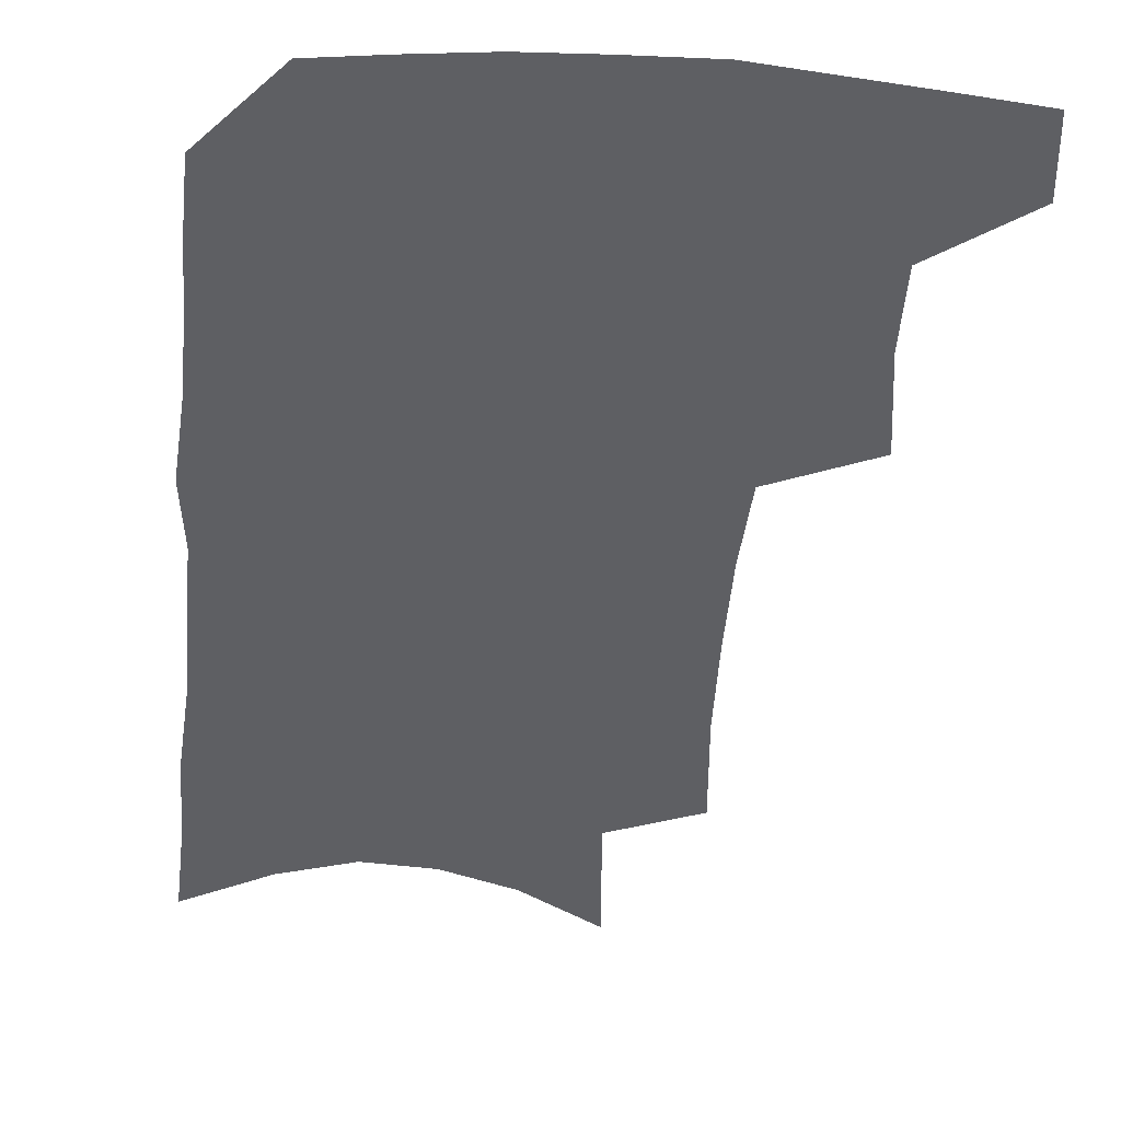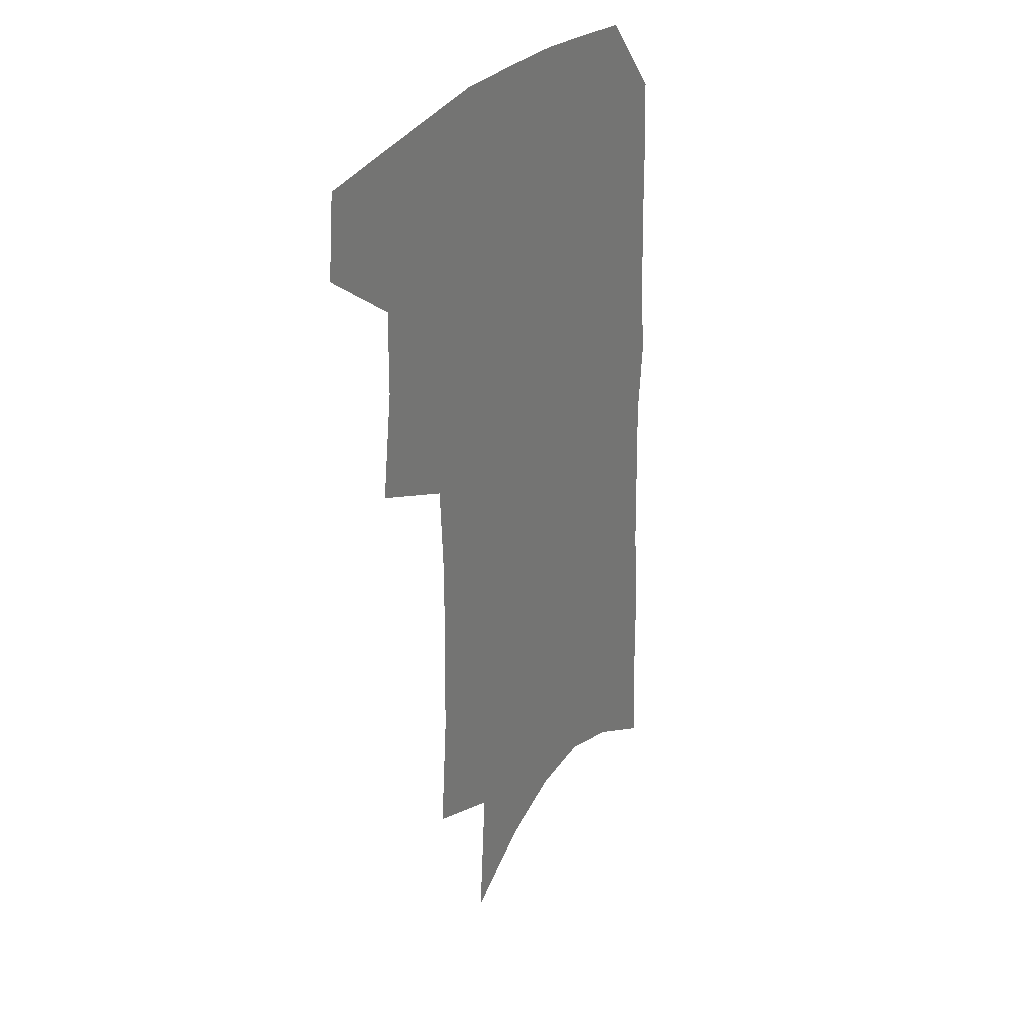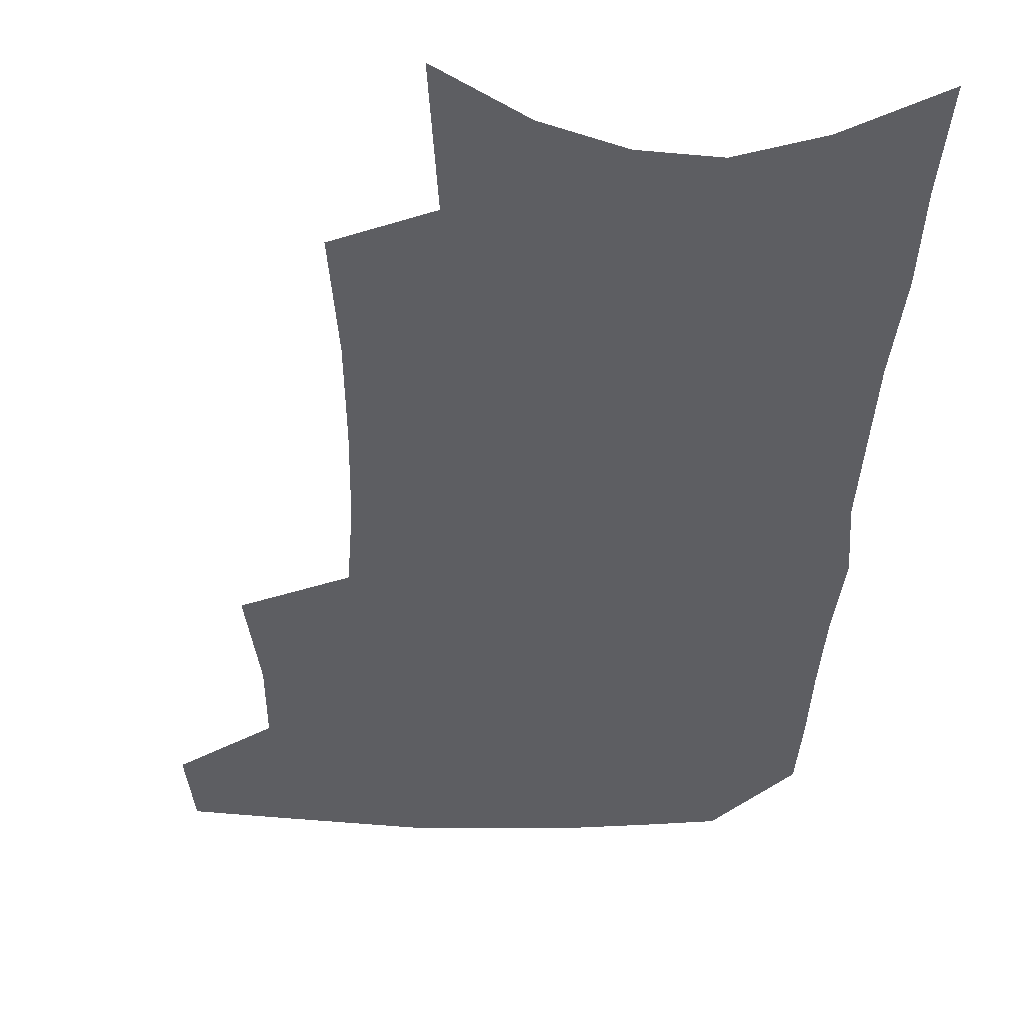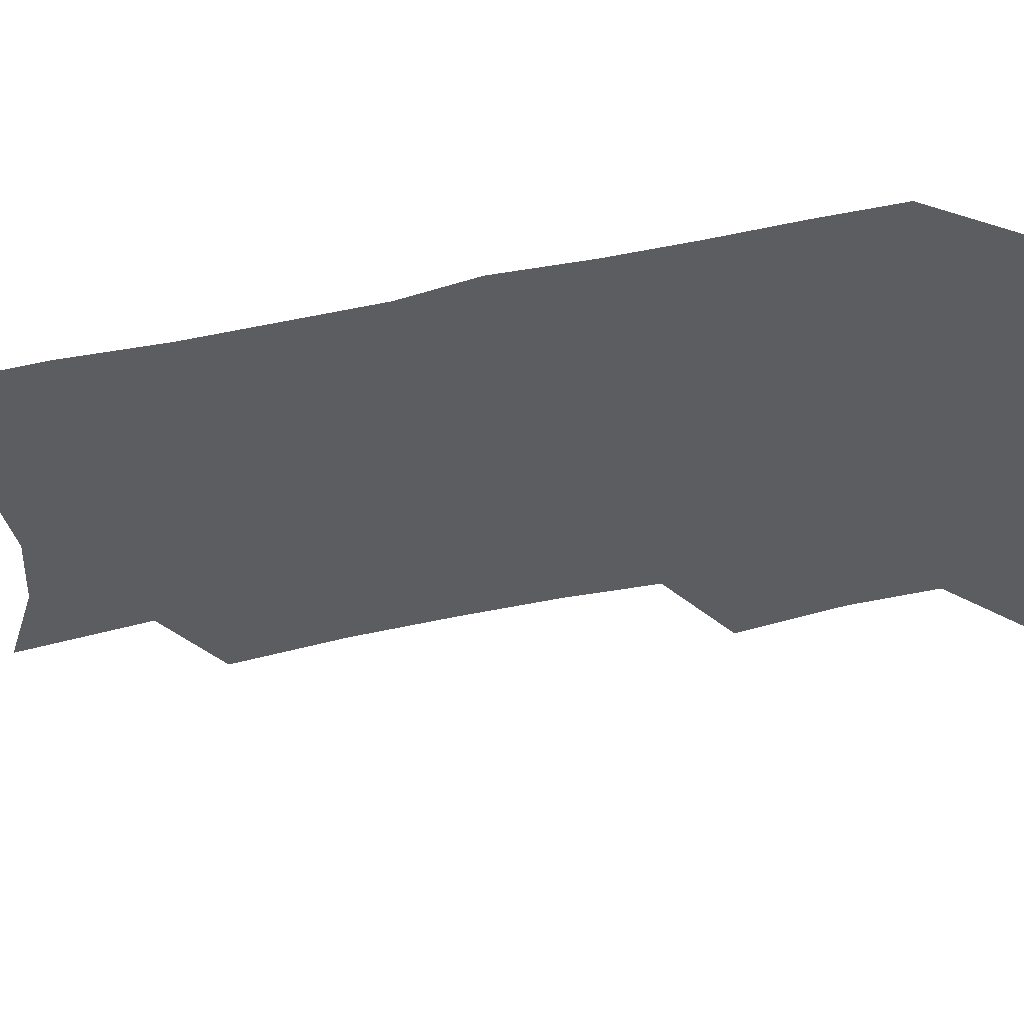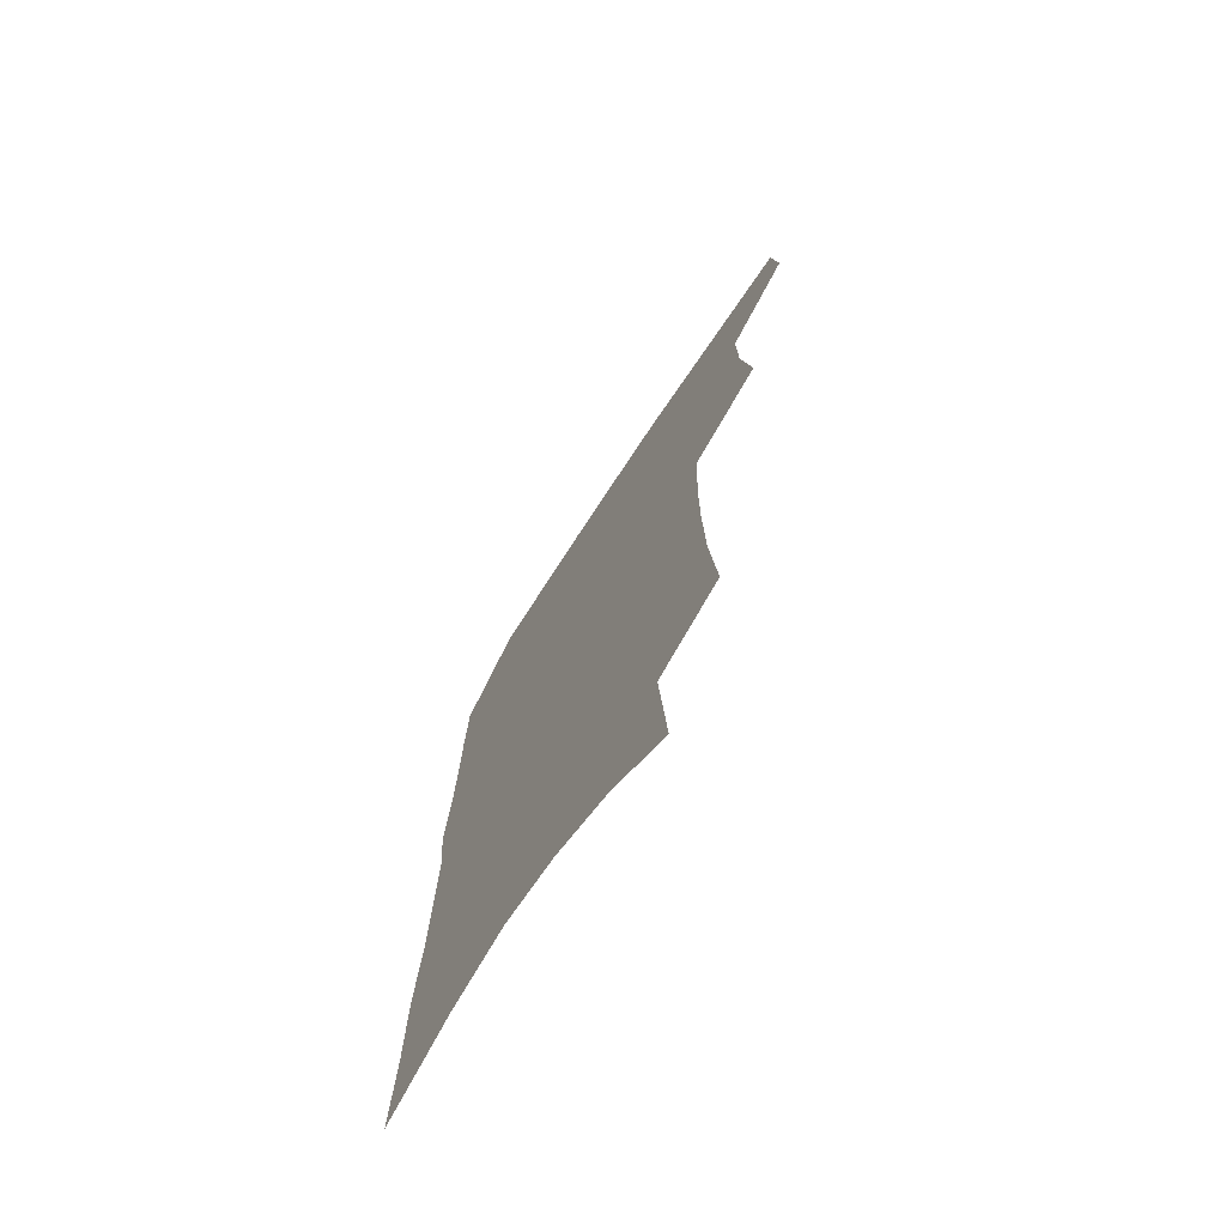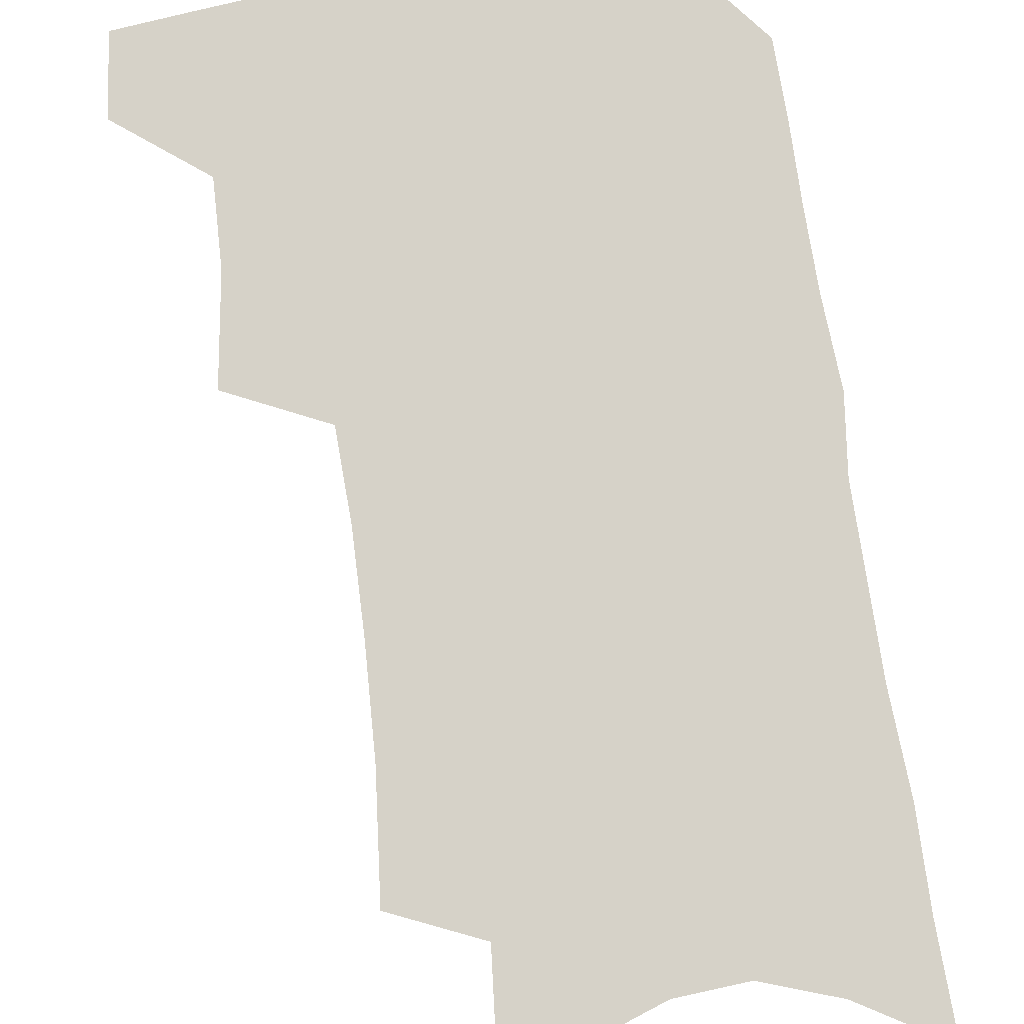
<metadata>
{"format":"obj","ext":"obj","renderer":"f3d","projection":"perspective","resolution":1024,"background":"white","views":[{"elev":-41.2,"azim":176.0,"up":"+Z"},{"elev":30.8,"azim":-58.9,"up":"+Y"},{"elev":-39.1,"azim":-1.2,"up":"+Z"},{"elev":-36.3,"azim":107.4,"up":"+Z"},{"elev":-73.5,"azim":-123.5,"up":"+Y"},{"elev":78.2,"azim":-7.0,"up":"+Z"}]}
</metadata>
<code>
v 490.4 469.5 0
v 493.5 499.6 0
v 516.6 375.6 0
v 521.7 414.7 0
v 522.1 445.9 0
v 524.4 476.4 0
v 521.4 503.1 0
v 549.3 207.6 0
v 552.8 251.8 0
v 553.8 290.5 0
v 553.8 327 0
v 552 359.8 0
v 551.7 393.1 0
v 552.2 424.1 0
v 552.7 452.8 0
v 551.9 479.3 0
v 548.5 506.2 0
v 577.7 141.2 0
v 581.4 194.2 0
v 583.4 238.4 0
v 582.3 273.1 0
v 582.6 310.2 0
v 581.5 342.4 0
v 579.2 370.3 0
v 579.6 402 0
v 579.9 430.5 0
v 579.9 456.6 0
v 578.6 481.3 0
v 575.3 509.3 0
v 606.5 160.7 0
v 609.1 213.8 0
v 608.1 248.6 0
v 606.9 282.2 0
v 606.3 316.3 0
v 605.3 347.8 0
v 604.4 376.4 0
v 603.9 404.2 0
v 604.2 432.2 0
v 604.4 457.7 0
v 604.1 482.4 0
v 603 508.9 0
v 633 170.7 0
v 632.7 216.1 0
v 631.7 253.2 0
v 630.4 286.8 0
v 629.5 316.7 0
v 628.4 347.7 0
v 628 378.7 0
v 627.8 406.4 0
v 628 433.4 0
v 628.6 458.2 0
v 629.4 482 0
v 629.6 507.9 0
v 658.7 173.1 0
v 656.7 215.4 0
v 656.2 248 0
v 654.4 282.4 0
v 652.4 318.8 0
v 651.3 349.2 0
v 651.8 375.8 0
v 651.6 403.9 0
v 651.1 432.2 0
v 651.9 457 0
v 653.6 480.8 0
v 655.8 505.3 0
v 686.1 164.1 0
v 683.2 205.4 0
v 681.8 240.8 0
v 678.6 278.3 0
v 678.7 308.9 0
v 677.1 340.9 0
v 676.4 370.5 0
v 676.9 398.1 0
v 677.9 424.9 0
v 677.7 452.1 0
v 677.3 478.9 0
v 680.6 502.3 0
v 691 541 0
v 717.5 146.3 0
v 715.4 185.6 0
v 714.9 220.3 0
v 711.9 257.6 0
v 710.9 290.7 0
v 710 323.1 0
v 712.6 351.2 0
v 709.9 383.5 0
v 708.7 413.7 0
v 708.1 442.4 0
v 706.8 470.9 0
f 5 6 1
f 1 6 2
f 6 7 2
f 12 13 3
f 3 13 4
f 13 14 4
f 4 14 5
f 14 15 5
f 5 15 6
f 15 16 6
f 6 16 7
f 16 17 7
f 19 20 8
f 8 20 9
f 20 21 9
f 9 21 10
f 21 22 10
f 10 22 11
f 22 23 11
f 11 23 12
f 23 24 12
f 12 24 13
f 24 25 13
f 13 25 14
f 25 26 14
f 14 26 15
f 26 27 15
f 15 27 16
f 27 28 16
f 16 28 17
f 28 29 17
f 18 30 19
f 30 31 19
f 19 31 20
f 31 32 20
f 20 32 21
f 32 33 21
f 21 33 22
f 33 34 22
f 22 34 23
f 34 35 23
f 23 35 24
f 35 36 24
f 24 36 25
f 36 37 25
f 25 37 26
f 37 38 26
f 26 38 27
f 38 39 27
f 27 39 28
f 39 40 28
f 28 40 29
f 40 41 29
f 30 42 31
f 42 43 31
f 31 43 32
f 43 44 32
f 32 44 33
f 44 45 33
f 33 45 34
f 45 46 34
f 34 46 35
f 46 47 35
f 35 47 36
f 47 48 36
f 36 48 37
f 48 49 37
f 37 49 38
f 49 50 38
f 38 50 39
f 50 51 39
f 39 51 40
f 51 52 40
f 40 52 41
f 52 53 41
f 42 54 43
f 54 55 43
f 43 55 44
f 55 56 44
f 44 56 45
f 56 57 45
f 45 57 46
f 57 58 46
f 46 58 47
f 58 59 47
f 47 59 48
f 59 60 48
f 48 60 49
f 60 61 49
f 49 61 50
f 61 62 50
f 50 62 51
f 62 63 51
f 51 63 52
f 63 64 52
f 52 64 53
f 64 65 53
f 54 66 55
f 66 67 55
f 55 67 56
f 67 68 56
f 56 68 57
f 68 69 57
f 57 69 58
f 69 70 58
f 58 70 59
f 70 71 59
f 59 71 60
f 71 72 60
f 60 72 61
f 72 73 61
f 61 73 62
f 73 74 62
f 62 74 63
f 74 75 63
f 63 75 64
f 75 76 64
f 64 76 65
f 76 77 65
f 66 79 67
f 79 80 67
f 67 80 68
f 80 81 68
f 68 81 69
f 81 82 69
f 69 82 70
f 82 83 70
f 70 83 71
f 83 84 71
f 71 84 72
f 84 85 72
f 72 85 73
f 85 86 73
f 73 86 74
f 86 87 74
f 74 87 75
f 87 88 75
f 75 88 76
f 88 89 76
f 76 89 77

</code>
